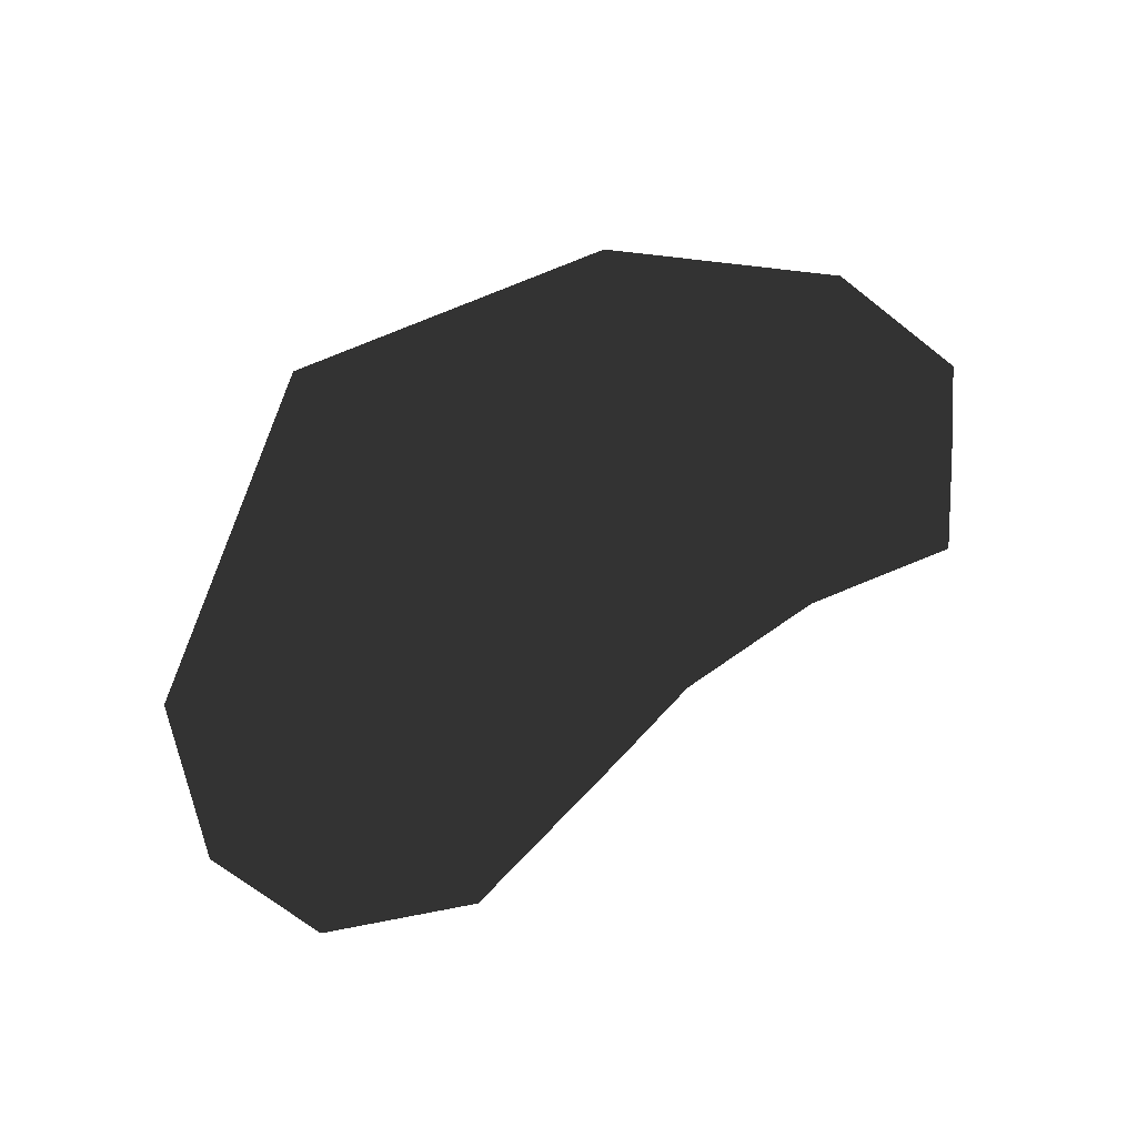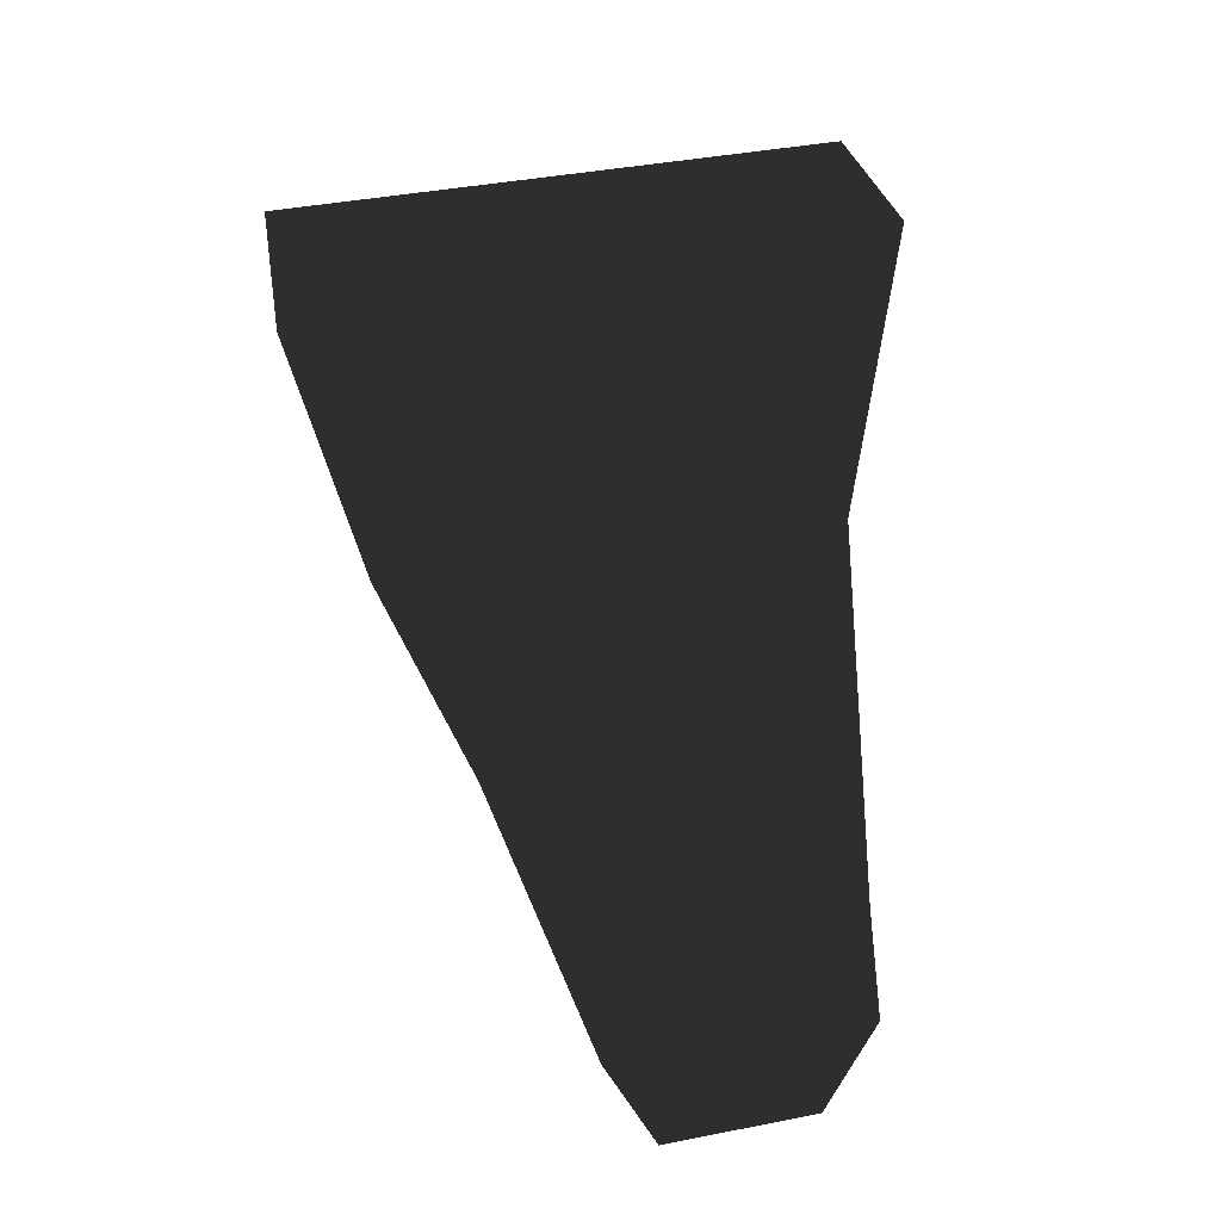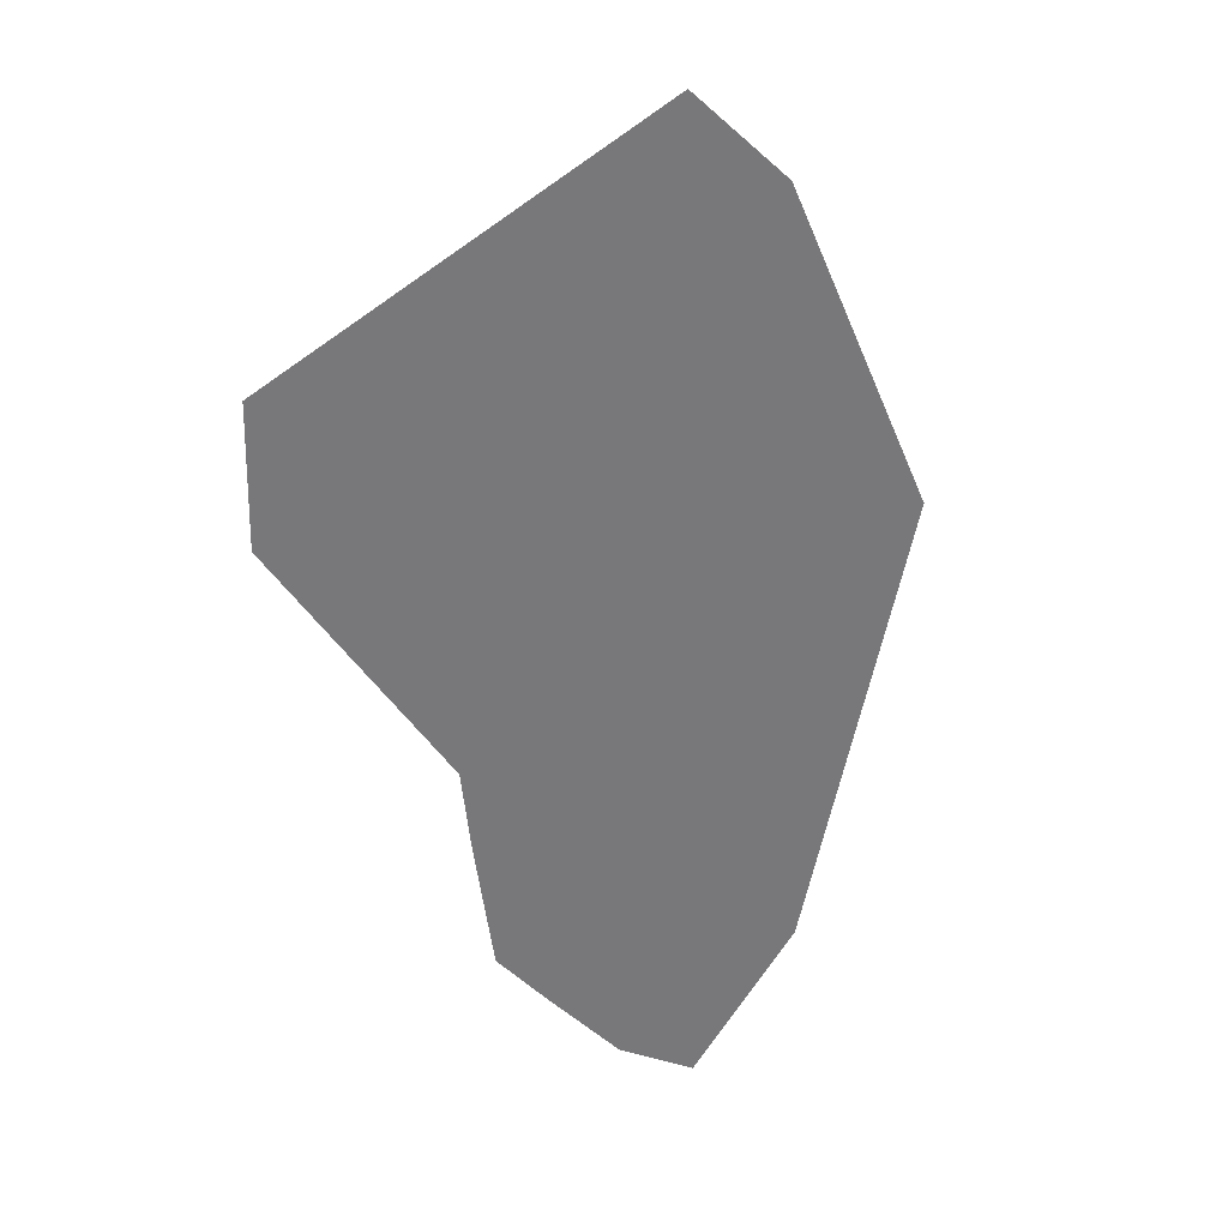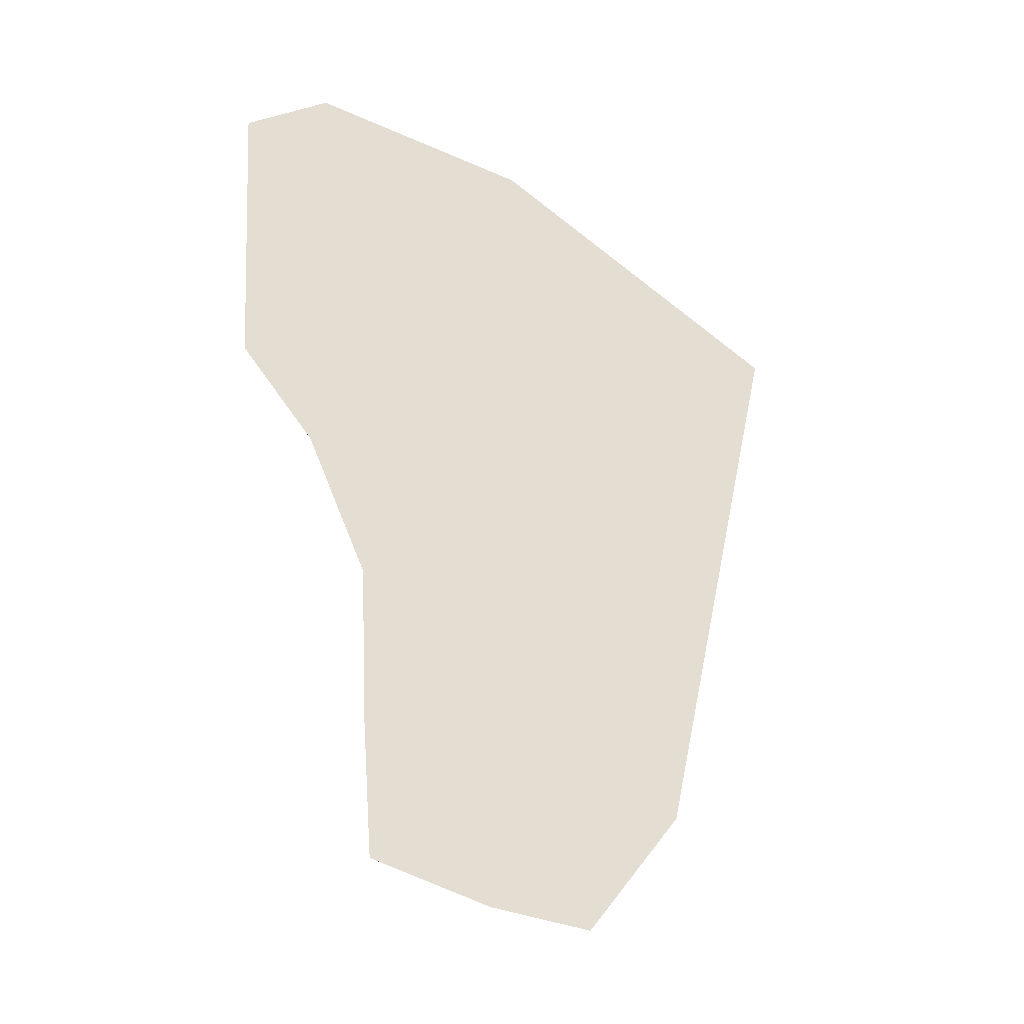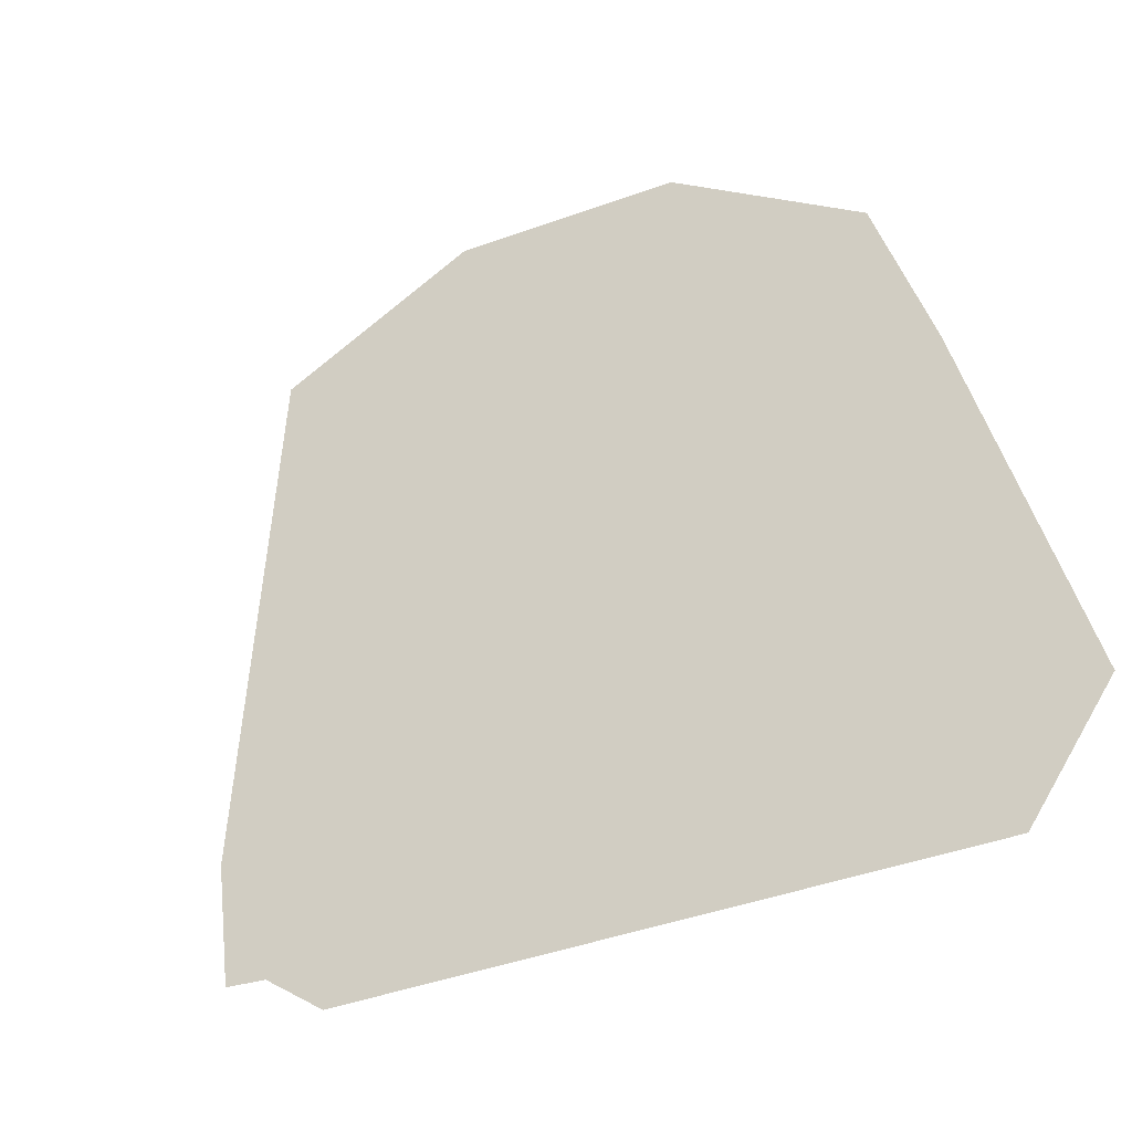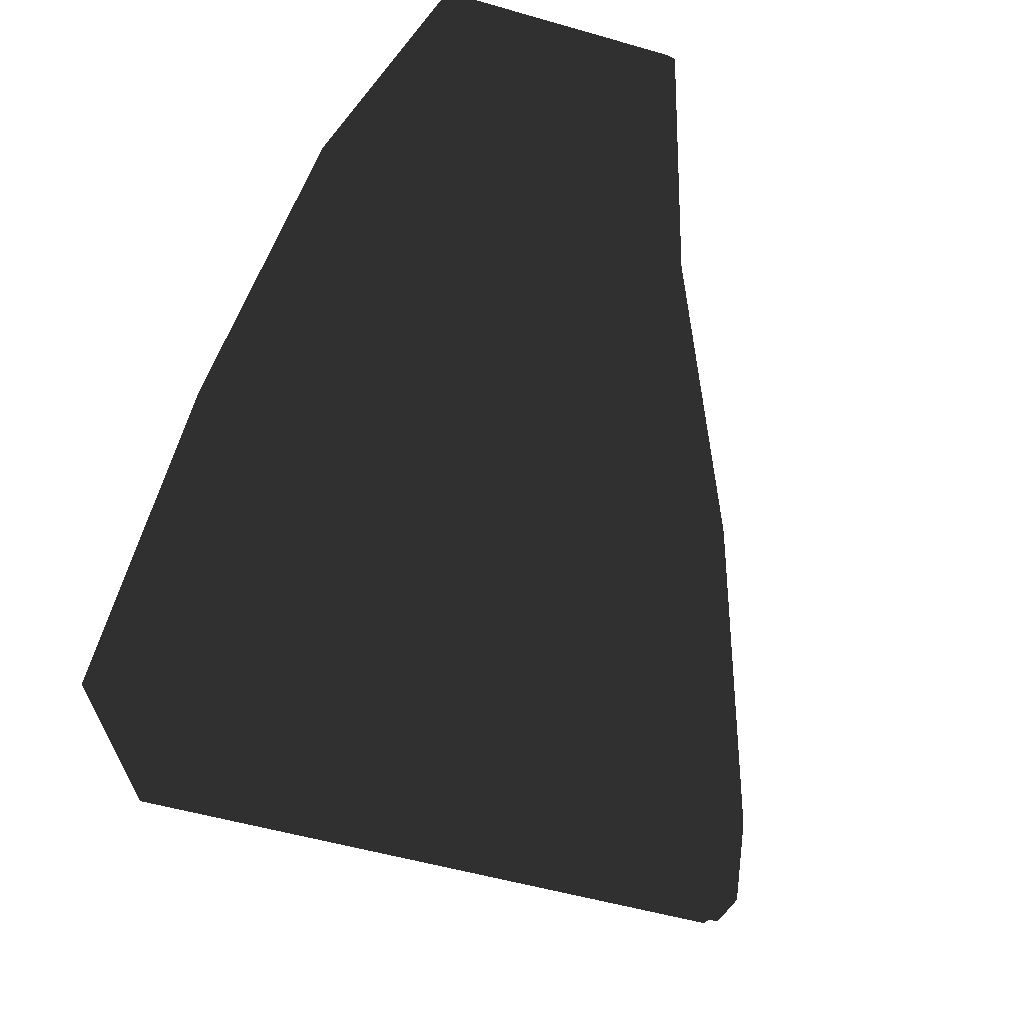
<metadata>
{"format":"obj","ext":"obj","renderer":"f3d","projection":"perspective","resolution":1024,"background":"white","views":[{"elev":-49.1,"azim":-126.3,"up":"+Z"},{"elev":-34.2,"azim":3.0,"up":"+Z"},{"elev":67.0,"azim":143.5,"up":"+Z"},{"elev":-6.6,"azim":148.8,"up":"+Z"},{"elev":1.2,"azim":-12.0,"up":"+Y"},{"elev":-21.6,"azim":160.5,"up":"+Y"}]}
</metadata>
<code>
v 0.05096 -0.03819 0.0926
v 0.06517 -0.01415 0.09122
v 0.04727 -0.008884 0.09771
v 0.03423 0.05642 0.06517
v -0.05851 -0.06507 0.02969
v -0.06517 -0.06345 0.05469
v -0.06418 -0.04665 0.03783
v -0.0647 -0.03029 0.06359
v -0.05107 0.007663 0.01417
v -0.05264 0.02916 0.03603
v 0.03423 0.05642 0.06517
v 0.02697 0.05415 0.06273
v 0.04727 -0.008884 0.09771
v -0.04513 0.03152 0.03855
v 0.01121 0.05261 0.03332
v -0.01817 0.04349 0.02194
v -0.0647 -0.03029 0.06359
v -0.06517 -0.06345 0.05469
v 0.05096 -0.03819 0.0926
v 0.05195 0.0383 0.04925
v 0.06517 -0.01415 0.09122
v 0.007219 0.04526 -0.09771
v -0.005097 0.06083 -0.07309
v 0.04016 0.05636 -0.0868
v 0.03385 0.07399 -0.06012
v 0.04482 0.008982 -0.05001
v 0.013 0.01193 -0.09417
v 0.0512 0.02444 -0.08164
v 0.007219 0.04526 -0.09771
v 0.04016 0.05636 -0.0868
v -0.05264 0.02916 0.03603
v -0.01441 0.03086 -0.05219
v -0.005097 0.06083 -0.07309
v -0.003241 0.0383 -0.0757
v 0.007219 0.04526 -0.09771
v -0.06517 -0.06345 0.05469
v -0.05851 -0.06507 0.02969
v 0.05096 -0.03819 0.0926
v -0.045 -0.07399 0.01562
v 0.0521 -0.04366 0.0427
v -0.02673 -0.04678 -0.004719
v 0.04208 -0.02614 0.01826
v 0.03772 -0.00582 -0.01575
v -0.01125 -0.02287 -0.03332
v -0.01441 0.03086 -0.05219
v -0.004066 -0.009537 -0.05689
v 0.007219 0.04526 -0.09771
v 0.013 0.01193 -0.09417
v -0.05107 0.007663 0.01417
v -0.06418 -0.04665 0.03783
v -0.05851 -0.06507 0.02969
v 0.06517 -0.01415 0.09122
v 0.05096 -0.03819 0.0926
v 0.04016 0.05636 -0.0868
v 0.04674 0.05117 -0.06329
v 0.0512 0.02444 -0.08164
v 0.05195 0.04706 -0.04465
v 0.05195 0.0383 0.04925
v 0.03772 -0.00582 -0.01575
v 0.04208 -0.02614 0.01826
v 0.0521 -0.04366 0.0427
v 0.02697 0.05415 0.06273
v 0.03423 0.05642 0.06517
v 0.01121 0.05261 0.03332
v 0.03385 0.07399 -0.06012
v -0.005097 0.06083 -0.07309
v -0.01817 0.04349 0.02194
v -0.05264 0.02916 0.03603
v -0.04513 0.03152 0.03855
v 0.04016 0.05636 -0.0868
v 0.04674 0.05117 -0.06329
v 0.03385 0.07399 -0.06012
v 0.05195 0.04706 -0.04465
v 0.05195 0.0383 0.04925
v 0.03423 0.05642 0.06517
f 1 2 3
f 2 4 3
f 5 6 7
f 6 8 7
f 7 8 9
f 8 10 9
f 11 12 13
f 13 12 14
f 12 15 14
f 14 15 16
f 10 17 14
f 14 17 13
f 17 18 13
f 13 18 19
f 20 4 21
f 22 23 24
f 23 25 24
f 26 27 28
f 27 29 28
f 28 29 30
f 31 33 32
f 32 33 34
f 33 35 34
f 36 37 38
f 37 39 38
f 38 39 40
f 39 41 40
f 40 41 42
f 42 41 43
f 43 41 44
f 41 45 44
f 44 45 46
f 45 34 46
f 34 47 46
f 47 48 46
f 48 26 46
f 26 43 46
f 46 43 44
f 31 45 49
f 49 45 50
f 45 41 50
f 41 39 50
f 50 39 51
f 52 53 40
f 54 55 56
f 55 57 56
f 56 57 26
f 57 58 26
f 26 58 59
f 59 58 60
f 60 58 61
f 58 52 61
f 62 63 64
f 63 65 64
f 65 66 64
f 64 66 67
f 66 68 67
f 67 68 69
f 70 72 71
f 71 72 73
f 73 72 74
f 72 75 74

</code>
